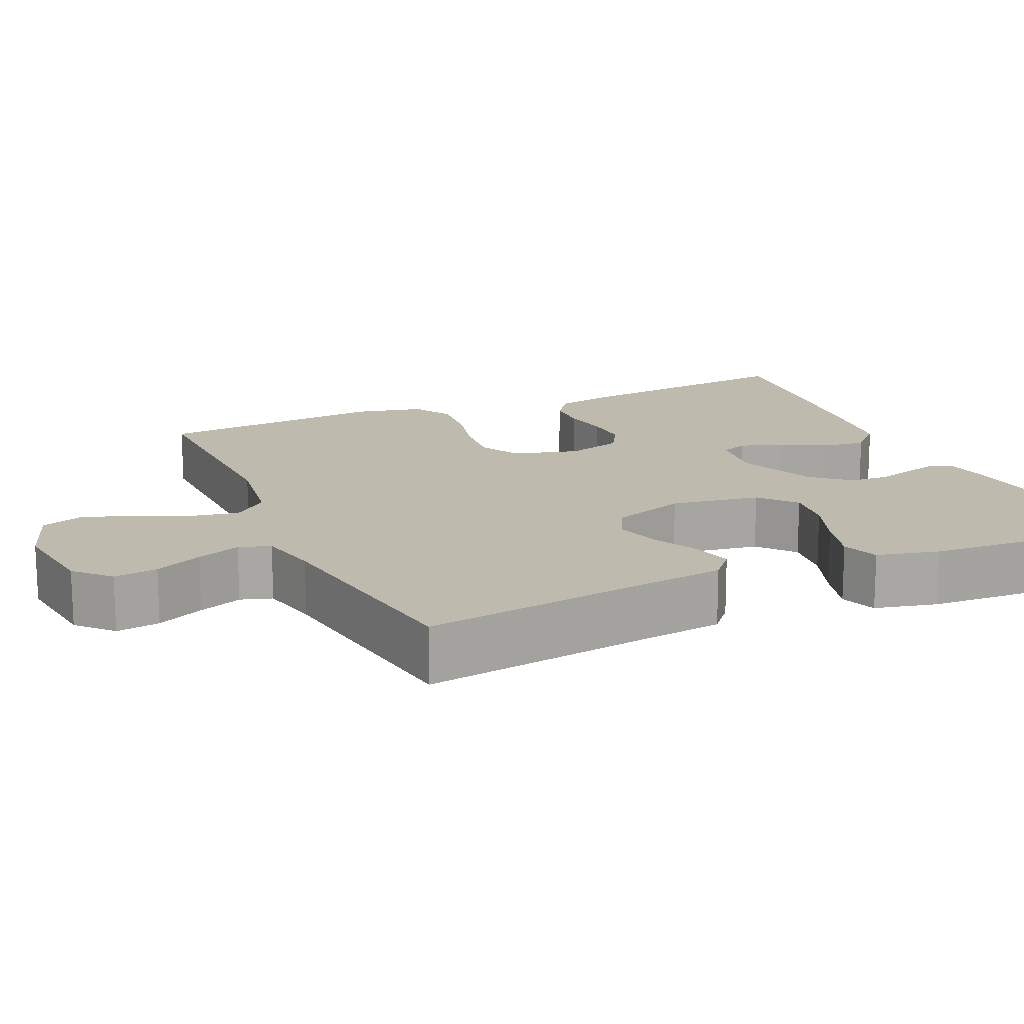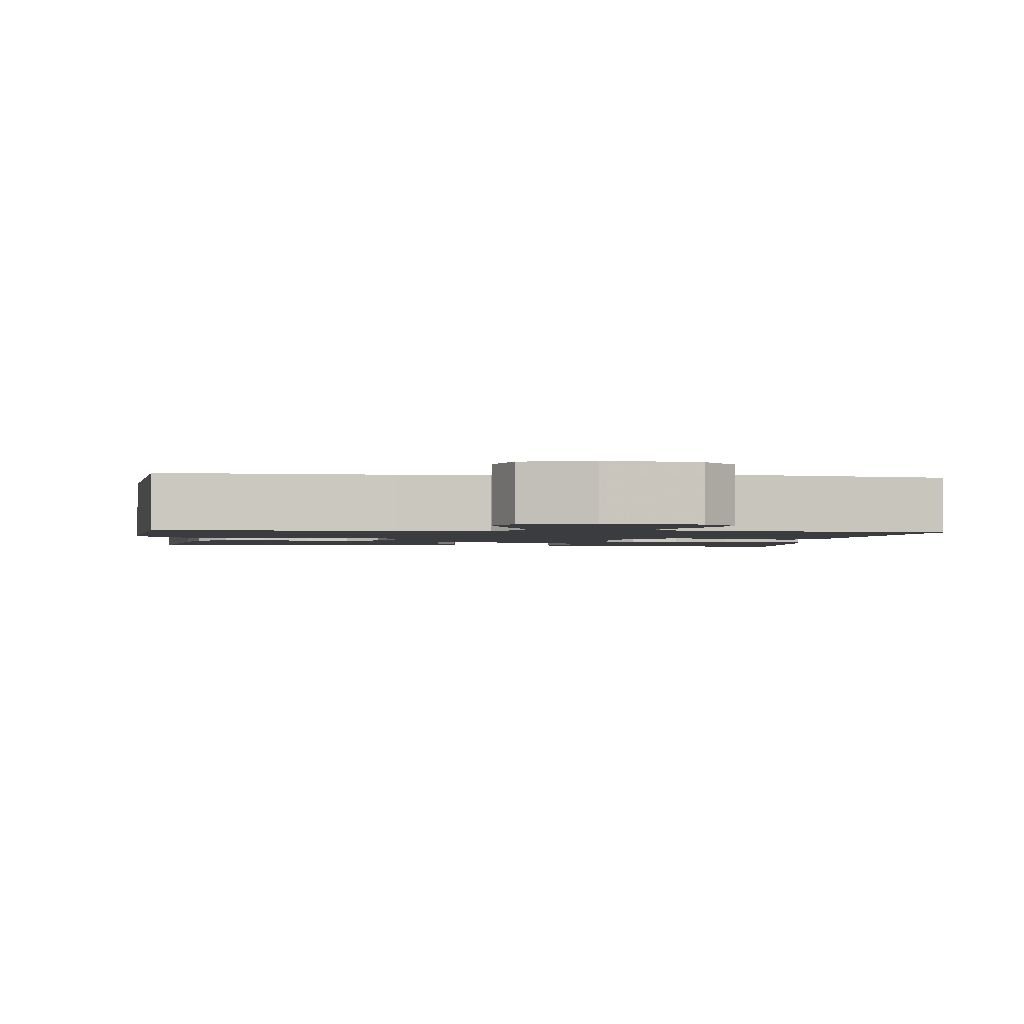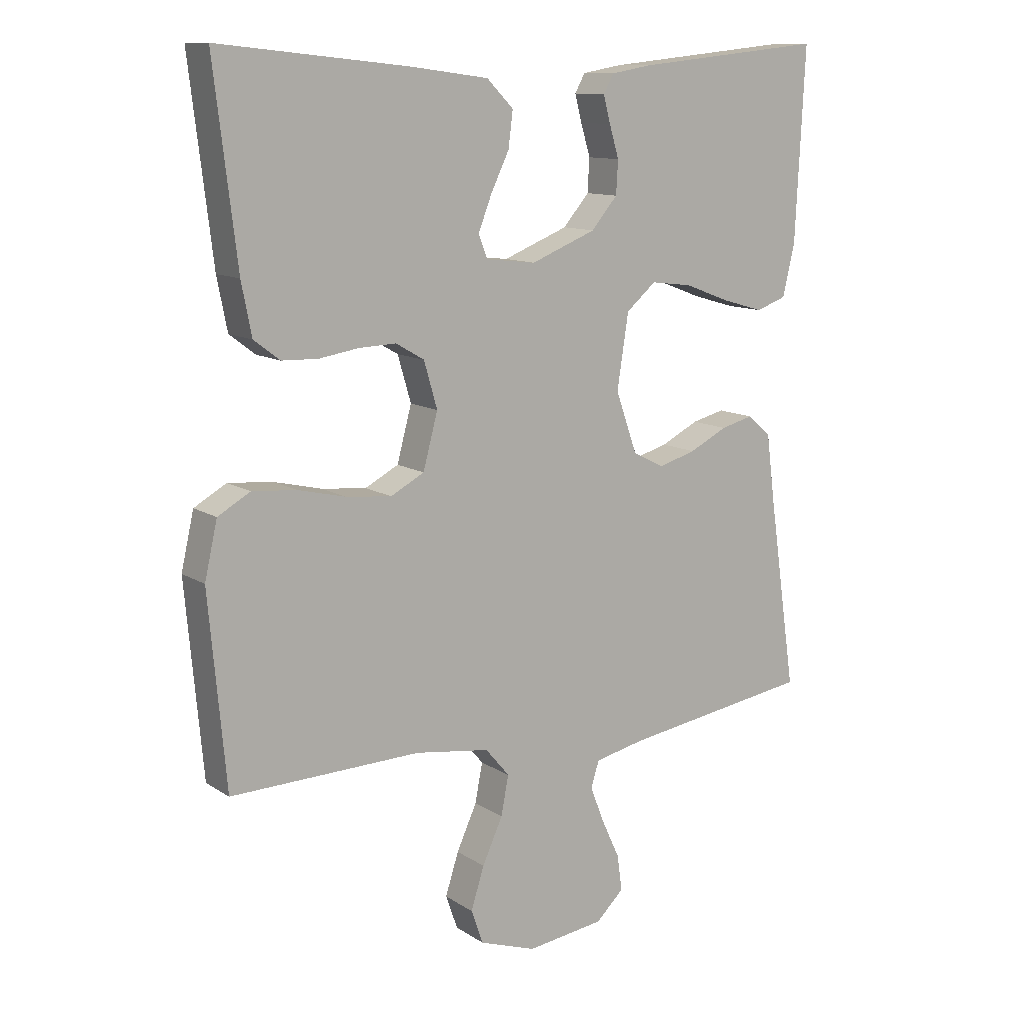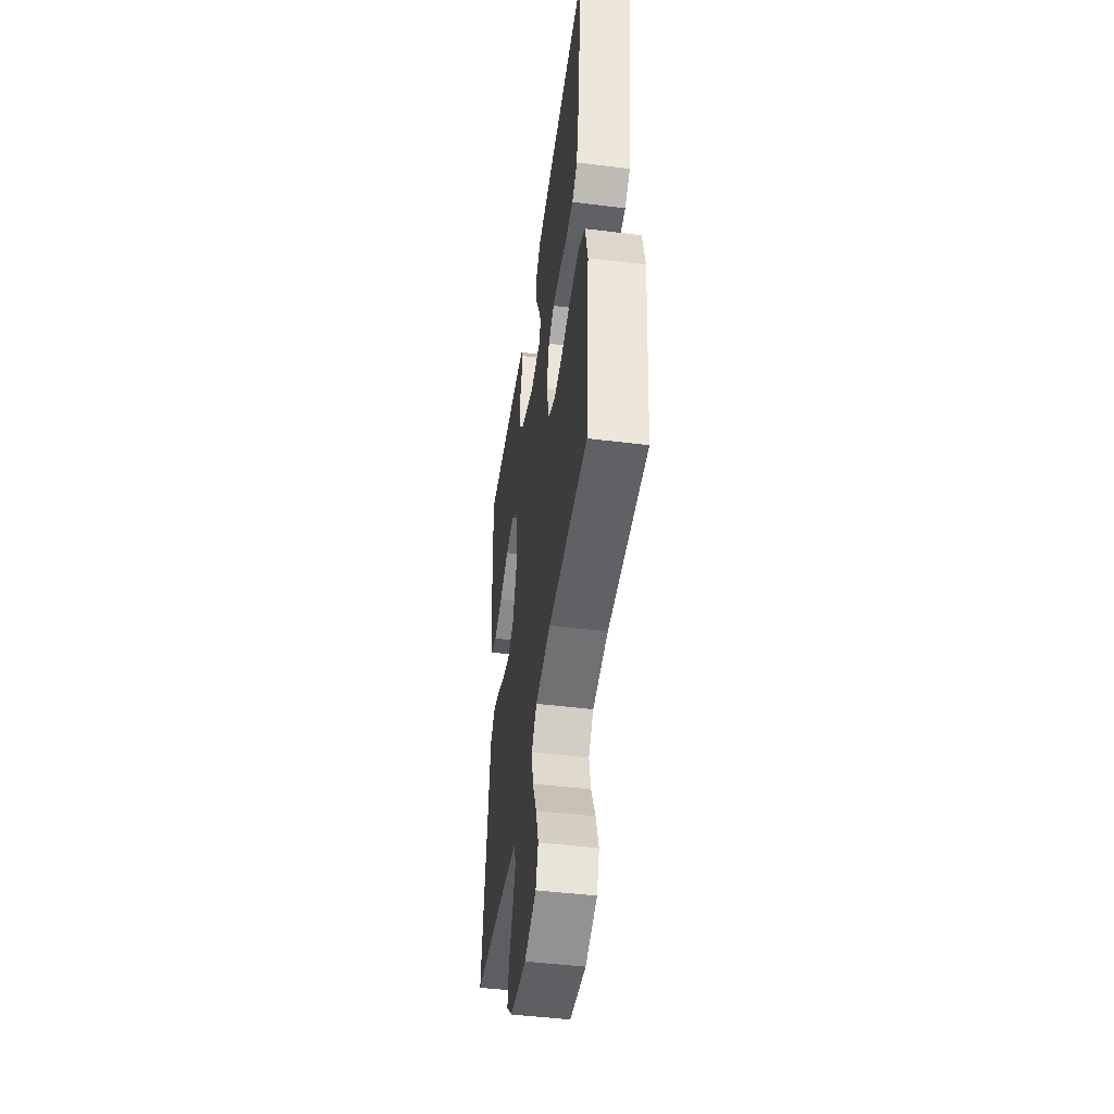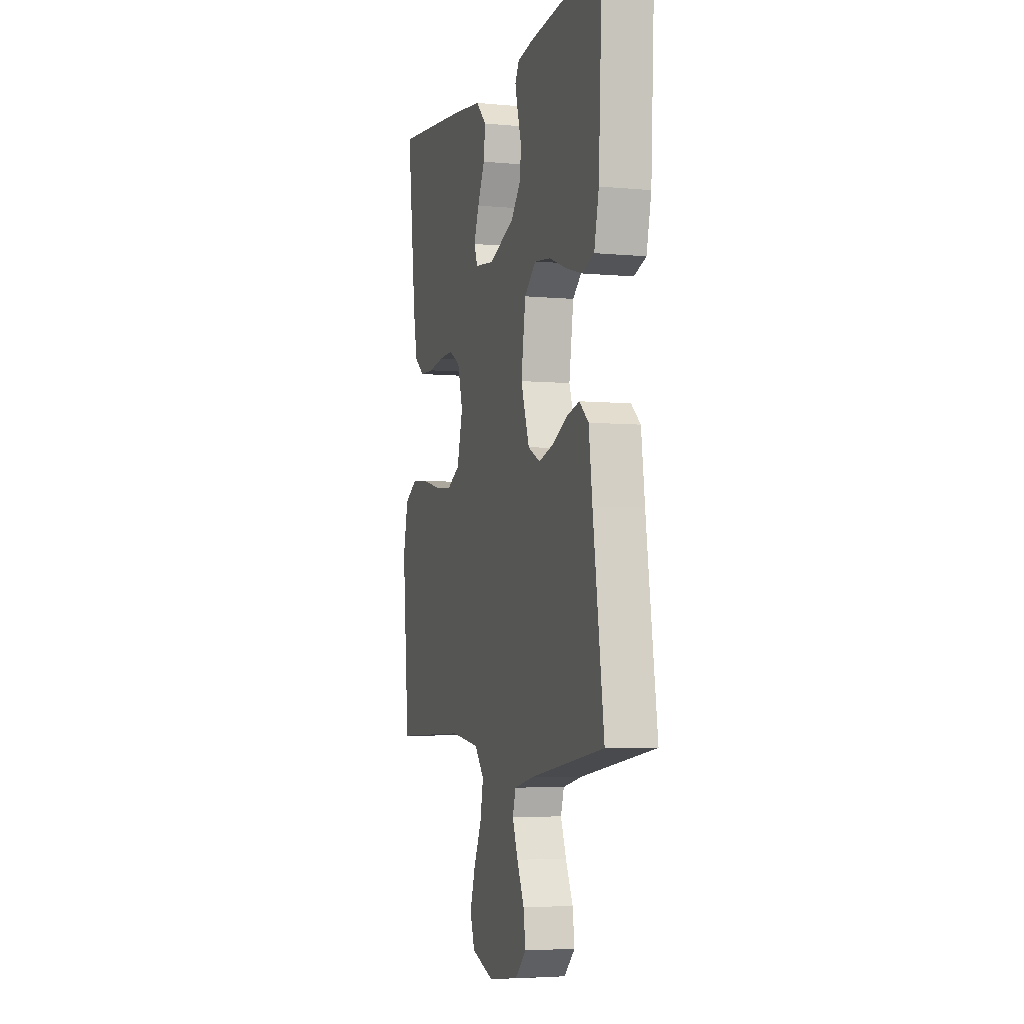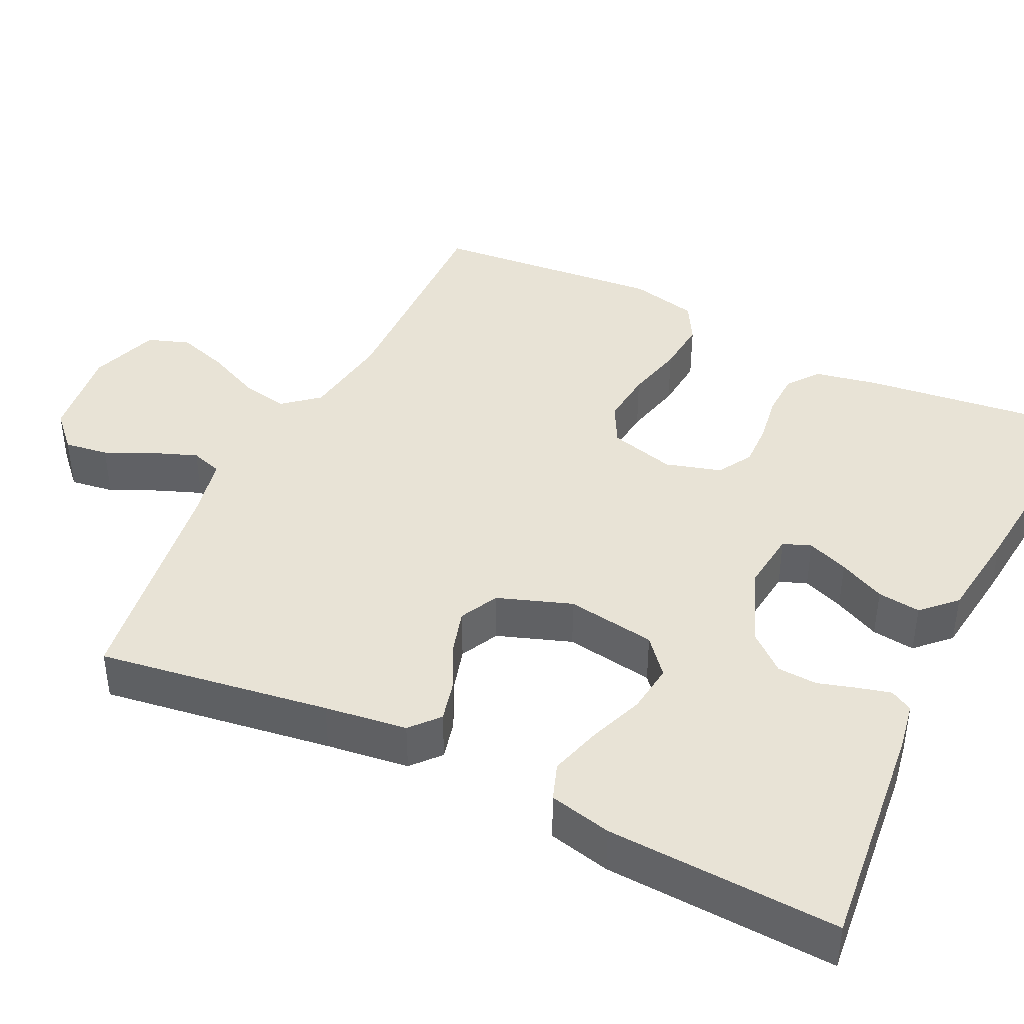
<metadata>
{"format":"obj","ext":"obj","renderer":"f3d","projection":"perspective","resolution":1024,"background":"white","views":[{"elev":15.8,"azim":-113.9,"up":"+Y"},{"elev":-1.9,"azim":172.9,"up":"+Y"},{"elev":11.7,"azim":145.9,"up":"+Z"},{"elev":-47.1,"azim":82.0,"up":"+Z"},{"elev":-4.8,"azim":-106.6,"up":"+Z"},{"elev":41.6,"azim":-64.1,"up":"+Y"}]}
</metadata>
<code>
v 0.5 0.07 -0.5
v 0.2 0.07 -0.492
v 0.082 0.07 -0.509
v 0.044 0.07 -0.554
v 0.056 0.07 -0.616
v 0.088 0.07 -0.686
v 0.109 0.07 -0.752
v 0.09 0.07 -0.806
v 0 0.07 -0.837
v -0.123 0.07 -0.821
v -0.167 0.07 -0.779
v -0.159 0.07 -0.722
v -0.13 0.07 -0.66
v -0.108 0.07 -0.603
v -0.121 0.07 -0.562
v -0.2 0.07 -0.545
v -0.5 0.07 -0.5
v -0.456 0.07 -0.2
v -0.442 0.07 -0.093
v -0.405 0.07 -0.061
v -0.353 0.07 -0.074
v -0.293 0.07 -0.104
v -0.234 0.07 -0.121
v -0.184 0.07 -0.096
v -0.15 0.07 0
v -0.168 0.07 0.116
v -0.215 0.07 0.156
v -0.28 0.07 0.148
v -0.352 0.07 0.121
v -0.418 0.07 0.102
v -0.466 0.07 0.119
v -0.485 0.07 0.2
v -0.5 0.07 0.5
v -0.2 0.07 0.469
v -0.137 0.07 0.458
v -0.121 0.07 0.429
v -0.132 0.07 0.387
v -0.147 0.07 0.337
v -0.144 0.07 0.285
v -0.103 0.07 0.237
v 0 0.07 0.196
v 0.079 0.07 0.205
v 0.093 0.07 0.241
v 0.072 0.07 0.295
v 0.043 0.07 0.355
v 0.036 0.07 0.411
v 0.078 0.07 0.453
v 0.2 0.07 0.469
v 0.5 0.07 0.5
v 0.464 0.07 0.2
v 0.448 0.07 0.119
v 0.407 0.07 0.088
v 0.35 0.07 0.086
v 0.287 0.07 0.096
v 0.229 0.07 0.098
v 0.184 0.07 0.072
v 0.163 0.07 0
v 0.186 0.07 -0.086
v 0.239 0.07 -0.114
v 0.31 0.07 -0.107
v 0.386 0.07 -0.089
v 0.456 0.07 -0.083
v 0.507 0.07 -0.112
v 0.527 0.07 -0.2
v 0.5 0 -0.5
v 0.2 0 -0.492
v 0.082 0 -0.509
v 0.044 0 -0.554
v 0.056 0 -0.616
v 0.088 0 -0.686
v 0.109 0 -0.752
v 0.09 0 -0.806
v 0 0 -0.837
v -0.123 0 -0.821
v -0.167 0 -0.779
v -0.159 0 -0.722
v -0.13 0 -0.66
v -0.108 0 -0.603
v -0.121 0 -0.562
v -0.2 0 -0.545
v -0.5 0 -0.5
v -0.456 0 -0.2
v -0.442 0 -0.093
v -0.405 0 -0.061
v -0.353 0 -0.074
v -0.293 0 -0.104
v -0.234 0 -0.121
v -0.184 0 -0.096
v -0.15 0 0
v -0.168 0 0.116
v -0.215 0 0.156
v -0.28 0 0.148
v -0.352 0 0.121
v -0.418 0 0.102
v -0.466 0 0.119
v -0.485 0 0.2
v -0.5 0 0.5
v -0.2 0 0.469
v -0.137 0 0.458
v -0.121 0 0.429
v -0.132 0 0.387
v -0.147 0 0.337
v -0.144 0 0.285
v -0.103 0 0.237
v 0 0 0.196
v 0.079 0 0.205
v 0.093 0 0.241
v 0.072 0 0.295
v 0.043 0 0.355
v 0.036 0 0.411
v 0.078 0 0.453
v 0.2 0 0.469
v 0.5 0 0.5
v 0.464 0 0.2
v 0.448 0 0.119
v 0.407 0 0.088
v 0.35 0 0.086
v 0.287 0 0.096
v 0.229 0 0.098
v 0.184 0 0.072
v 0.163 0 0
v 0.186 0 -0.086
v 0.239 0 -0.114
v 0.31 0 -0.107
v 0.386 0 -0.089
v 0.456 0 -0.083
v 0.507 0 -0.112
v 0.527 0 -0.2
f 63 64 1 2
f 60 61 62 63
f 59 60 63 2
f 58 59 2 3
f 57 58 3 4
f 51 52 53 54
f 51 54 55
f 50 51 55
f 49 50 55
f 48 49 55 56
f 44 45 46 47
f 43 44 47 48
f 42 43 48 56
f 35 36 37 38
f 33 34 35 38
f 33 38 39
f 32 33 39 40
f 28 29 30 31
f 28 31 32 40
f 19 20 21 22
f 18 19 22 23
f 16 17 18 23
f 15 16 23 24
f 10 11 12 13
f 10 13 14
f 9 10 14
f 5 6 7 8
f 4 5 8 9
f 41 42 56 57
f 41 57 4
f 27 28 40 41
f 26 27 41
f 25 26 41 4
f 14 15 24 25
f 4 9 14 25
f 66 65 128 127
f 127 126 125 124
f 66 127 124 123
f 67 66 123 122
f 68 67 122 121
f 118 117 116 115
f 119 118 115
f 119 115 114
f 119 114 113
f 120 119 113 112
f 111 110 109 108
f 112 111 108 107
f 120 112 107 106
f 102 101 100 99
f 102 99 98 97
f 103 102 97
f 104 103 97 96
f 95 94 93 92
f 104 96 95 92
f 86 85 84 83
f 87 86 83 82
f 87 82 81 80
f 88 87 80 79
f 77 76 75 74
f 78 77 74
f 78 74 73
f 72 71 70 69
f 73 72 69 68
f 121 120 106 105
f 68 121 105
f 105 104 92 91
f 105 91 90
f 68 105 90 89
f 89 88 79 78
f 89 78 73 68
f 1 65 66 2
f 2 66 67 3
f 3 67 68 4
f 4 68 69 5
f 5 69 70 6
f 6 70 71 7
f 7 71 72 8
f 8 72 73 9
f 9 73 74 10
f 10 74 75 11
f 11 75 76 12
f 12 76 77 13
f 13 77 78 14
f 14 78 79 15
f 15 79 80 16
f 16 80 81 17
f 17 81 82 18
f 18 82 83 19
f 19 83 84 20
f 20 84 85 21
f 21 85 86 22
f 22 86 87 23
f 23 87 88 24
f 24 88 89 25
f 25 89 90 26
f 26 90 91 27
f 27 91 92 28
f 28 92 93 29
f 29 93 94 30
f 30 94 95 31
f 31 95 96 32
f 32 96 97 33
f 33 97 98 34
f 34 98 99 35
f 35 99 100 36
f 36 100 101 37
f 37 101 102 38
f 38 102 103 39
f 39 103 104 40
f 40 104 105 41
f 41 105 106 42
f 42 106 107 43
f 43 107 108 44
f 44 108 109 45
f 45 109 110 46
f 46 110 111 47
f 47 111 112 48
f 48 112 113 49
f 49 113 114 50
f 50 114 115 51
f 51 115 116 52
f 52 116 117 53
f 53 117 118 54
f 54 118 119 55
f 55 119 120 56
f 56 120 121 57
f 57 121 122 58
f 58 122 123 59
f 59 123 124 60
f 60 124 125 61
f 61 125 126 62
f 62 126 127 63
f 63 127 128 64
f 64 128 65 1

</code>
